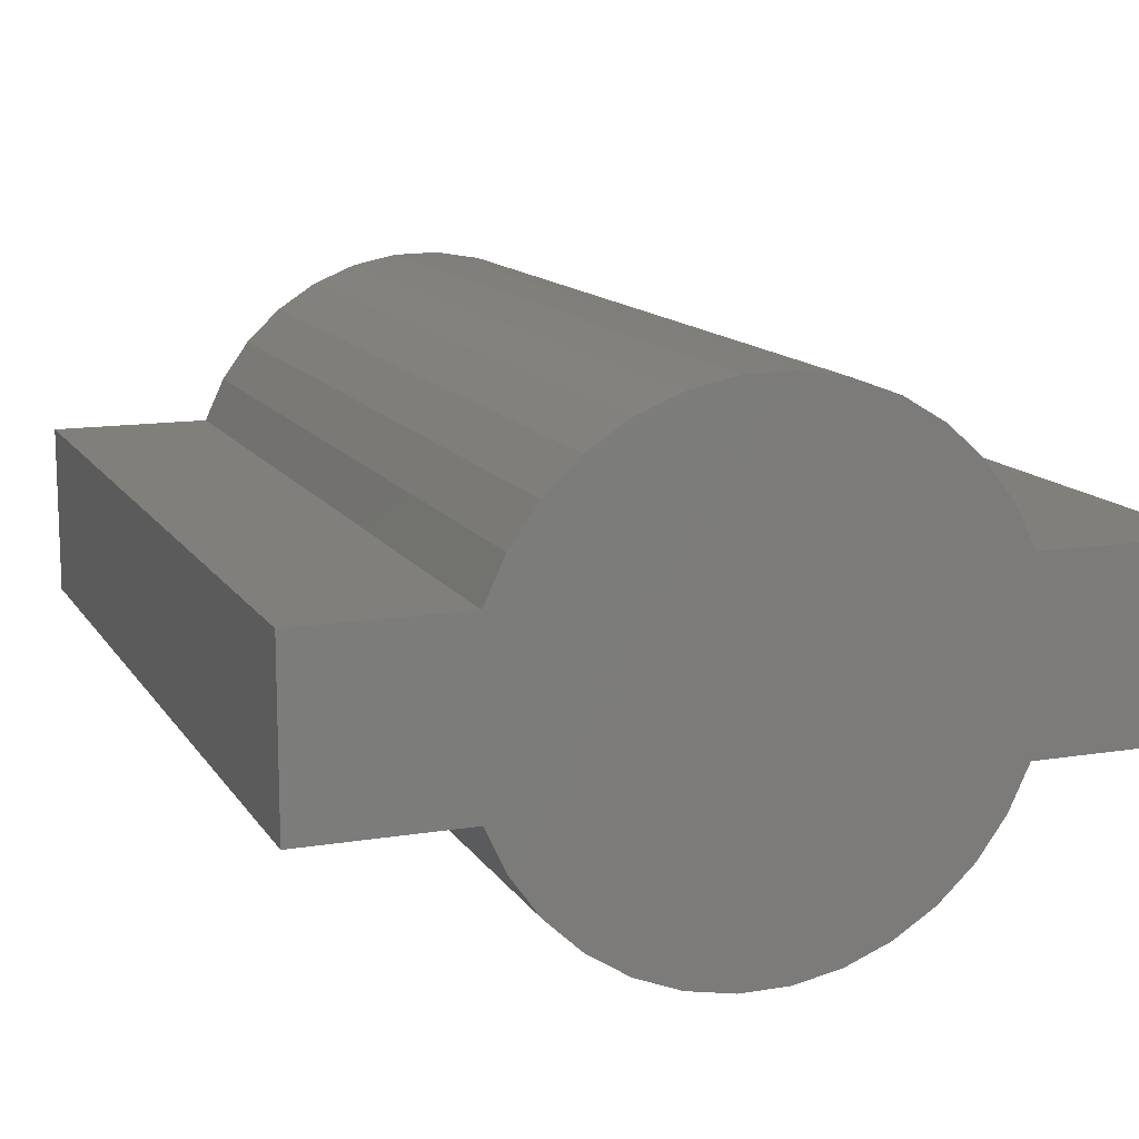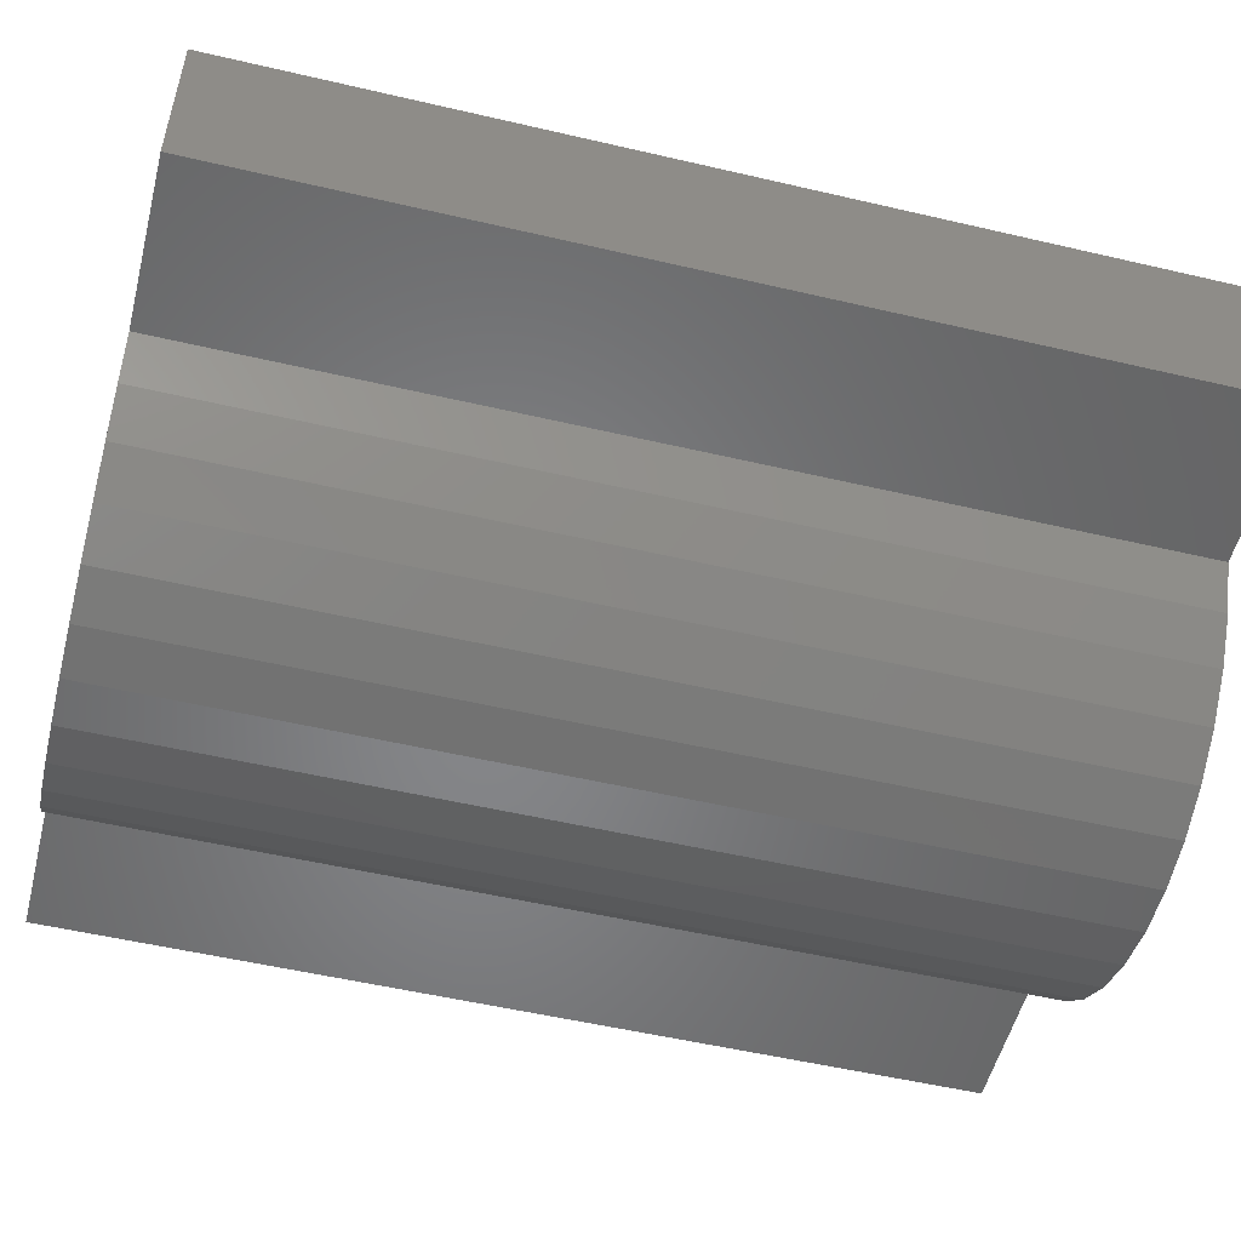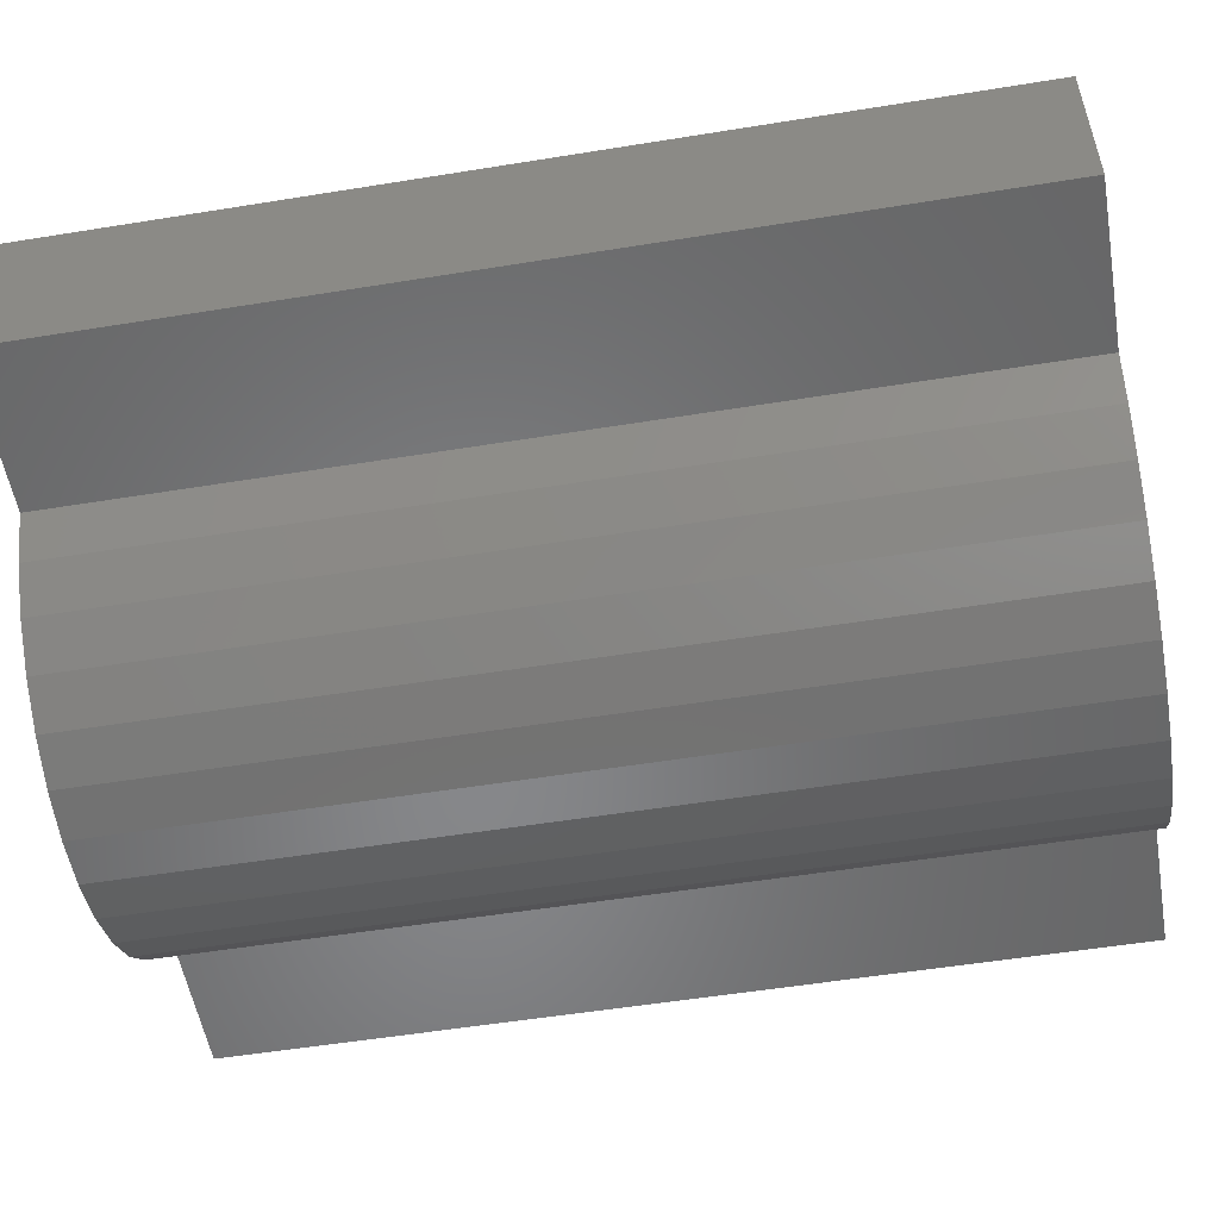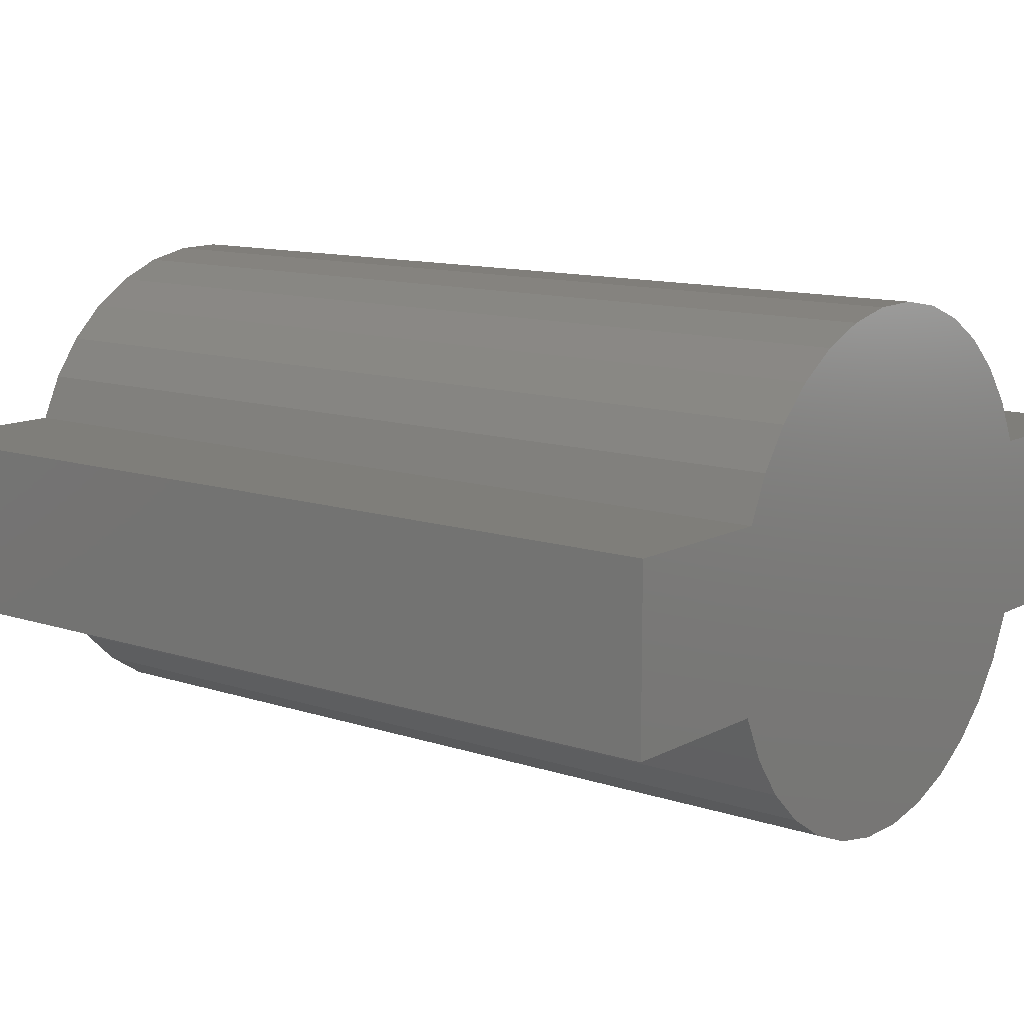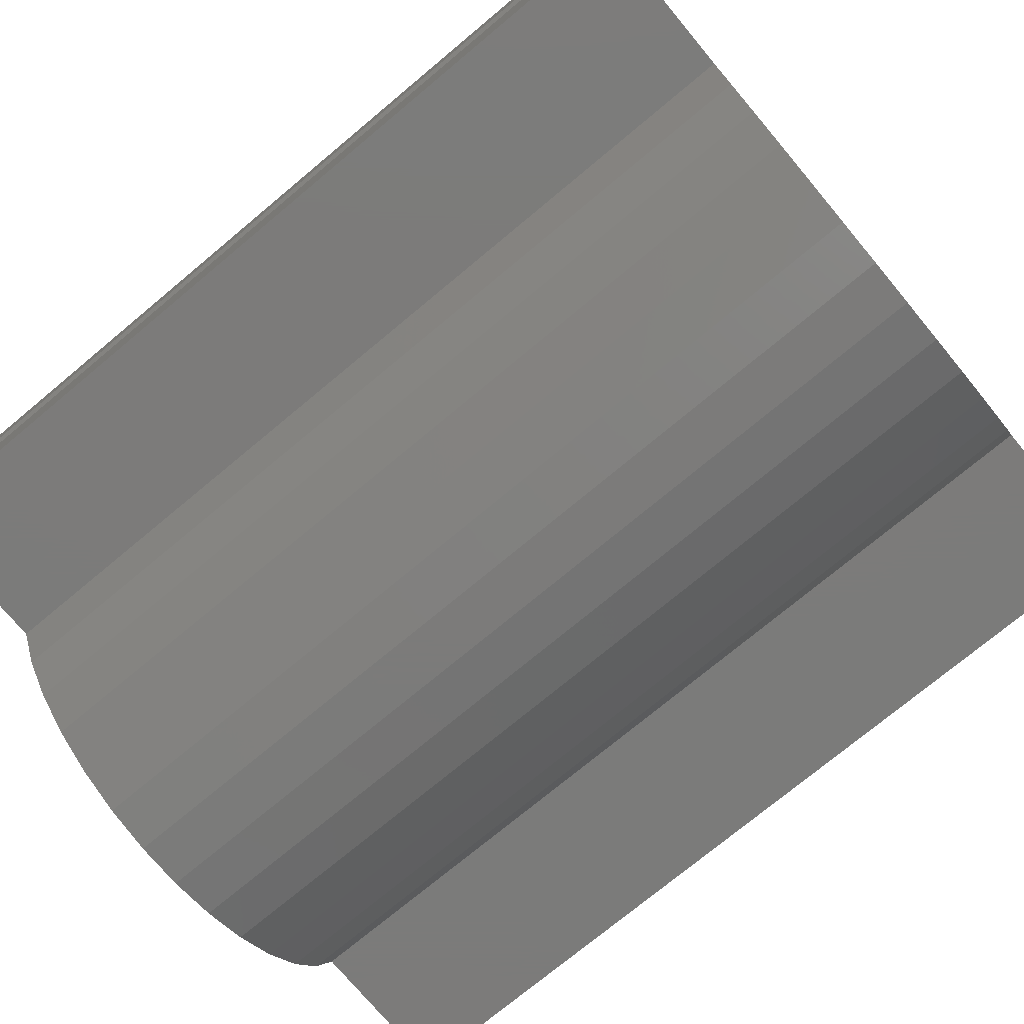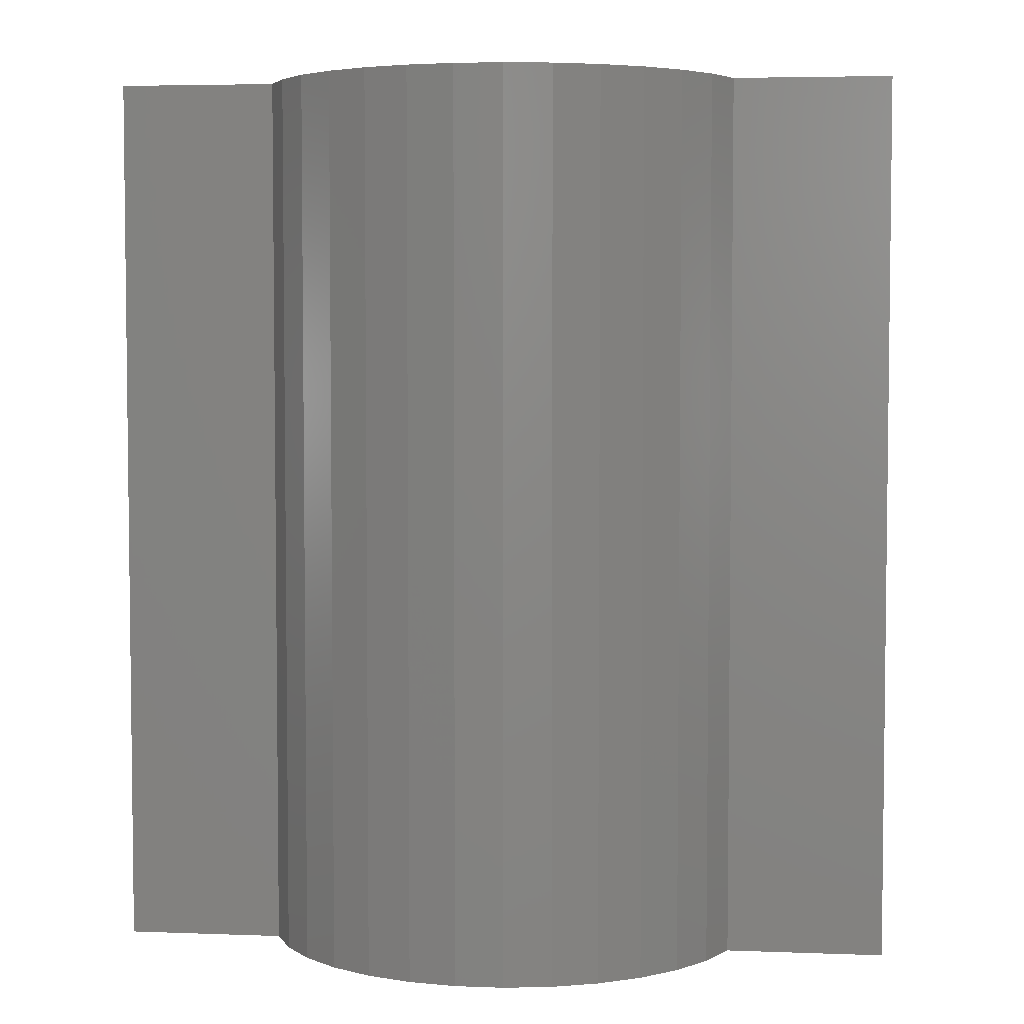
<metadata>
{"format":"stl","ext":"stl","renderer":"f3d","projection":"perspective","resolution":1024,"background":"white","views":[{"elev":12.9,"azim":159.3,"up":"+Z"},{"elev":-53.0,"azim":75.9,"up":"+Z"},{"elev":-53.9,"azim":99.8,"up":"+Z"},{"elev":11.7,"azim":128.4,"up":"+Z"},{"elev":-74.6,"azim":-50.2,"up":"+Z"},{"elev":4.4,"azim":-173.0,"up":"+Y"}]}
</metadata>
<code>
# stl→obj: 70 verts, 136 faces
v -0.03935 5.507e-18 0.1428
v -0.01233 7.452e-18 0.1475
v 0.01508 9.139e-18 0.147
v 0.04194 1.051e-17 0.1415
v -0.06504 3.372e-18 0.1333
v 0.04016 -5.284e-18 -0.1404
v -0.04221 -1.043e-17 -0.1404
v 0.06599 -3.102e-18 -0.1301
v -0.01492 -9.013e-18 -0.1456
v 0.01286 -7.278e-18 -0.1456
v 0.1377 2.672e-17 0.05016
v -0.2344 4.391e-18 0.02344
v -0.2344 6.343e-18 0.05469
v -0.1381 -5.553e-18 0.05469
v -0.1257 -3.421e-18 0.07914
v 0.1262 1.208e-17 0.07501
v 0.2303 3.185e-17 0.05016
v 0.2303 2.569e-17 -0.04852
v 0.1377 5.91e-18 -0.04852
v -0.2323 4.505e-18 0.02344
v -0.1398 5.147e-18 -0.04852
v -0.2323 1.141e-20 -0.04852
v 0.126 3.777e-18 -0.07368
v -0.128 -1.208e-17 -0.07368
v 0.06731 1.152e-17 0.1311
v 0.09031 1.213e-17 0.1162
v -0.08852 1.12e-18 0.1191
v 0.1102 1.231e-17 0.09727
v -0.109 -1.171e-18 0.1009
v -0.06804 -1.147e-17 -0.1301
v -0.09149 -1.211e-17 -0.1152
v 0.08943 -8.104e-19 -0.1152
v -0.1117 -1.232e-17 -0.09619
v 0.1097 1.51e-18 -0.09619
v -0.2344 -0.5234 0.02344
v 0.2303 -0.5234 0.05016
v 0.1377 -0.5234 0.05016
v -0.2323 -0.5234 0.02344
v 0.01508 -0.5234 0.147
v -0.01233 -0.5234 0.1475
v -0.03935 -0.5234 0.1428
v 0.04194 -0.5234 0.1415
v -0.06504 -0.5234 0.1333
v 0.06599 -0.5234 -0.1301
v -0.04221 -0.5234 -0.1404
v 0.04016 -0.5234 -0.1404
v -0.01492 -0.5234 -0.1456
v 0.01286 -0.5234 -0.1456
v -0.2323 -0.5234 -0.04852
v -0.1398 -0.5234 -0.04852
v 0.1377 -0.5234 -0.04852
v 0.2303 -0.5234 -0.04852
v -0.2344 -0.5234 0.05469
v -0.1381 -0.5234 0.05469
v -0.1257 -0.5234 0.07914
v 0.1262 -0.5234 0.07501
v -0.109 -0.5234 0.1009
v 0.1102 -0.5234 0.09727
v -0.08852 -0.5234 0.1191
v 0.09031 -0.5234 0.1162
v 0.06731 -0.5234 0.1311
v 0.126 -0.5234 -0.07368
v -0.128 -0.5234 -0.07368
v 0.1097 -0.5234 -0.09619
v -0.1117 -0.5234 -0.09619
v 0.08943 -0.5234 -0.1152
v -0.09149 -0.5234 -0.1152
v -0.06804 -0.5234 -0.1301
v -0.2323 -0.5214 0.01881
v -0.2323 -0.002056 0.01881
f 1 2 3
f 4 1 3
f 5 1 4
f 6 7 8
f 9 7 6
f 10 9 6
f 11 12 13
f 11 13 14
f 11 14 15
f 11 15 16
f 17 18 19
f 17 19 20
f 17 20 12
f 17 12 11
f 21 22 20
f 21 20 19
f 21 19 23
f 21 23 24
f 4 25 5
f 5 25 26
f 5 26 27
f 27 26 28
f 27 28 29
f 29 28 16
f 29 16 15
f 7 30 8
f 8 30 31
f 8 31 32
f 32 31 33
f 32 33 34
f 34 33 24
f 34 24 23
f 35 36 37
f 35 38 36
f 39 40 41
f 39 41 42
f 42 41 43
f 44 45 46
f 46 45 47
f 46 47 48
f 38 49 50
f 38 50 51
f 38 51 52
f 38 52 36
f 53 35 54
f 54 35 37
f 54 37 55
f 55 37 56
f 55 56 57
f 57 56 58
f 57 58 59
f 59 58 60
f 59 60 43
f 43 60 61
f 43 61 42
f 51 50 62
f 62 50 63
f 62 63 64
f 64 63 65
f 64 65 66
f 66 65 67
f 66 67 44
f 44 67 68
f 44 68 45
f 17 11 36
f 36 11 37
f 18 17 52
f 52 17 36
f 19 18 51
f 51 18 52
f 19 51 23
f 23 51 62
f 23 62 34
f 34 62 64
f 34 64 32
f 32 64 66
f 32 66 8
f 8 66 44
f 8 44 6
f 6 44 46
f 6 46 10
f 10 46 48
f 10 48 9
f 9 48 47
f 9 47 7
f 7 47 45
f 7 45 30
f 30 45 68
f 30 68 31
f 31 68 67
f 31 67 33
f 33 67 65
f 33 65 24
f 24 65 63
f 24 63 21
f 21 63 50
f 22 21 49
f 49 21 50
f 14 54 15
f 15 54 55
f 15 55 29
f 29 55 57
f 29 57 27
f 27 57 59
f 27 59 5
f 5 59 43
f 5 43 1
f 1 43 41
f 1 41 2
f 2 41 40
f 2 40 3
f 3 40 39
f 3 39 4
f 4 39 42
f 4 42 25
f 25 42 61
f 25 61 26
f 26 61 60
f 26 60 28
f 28 60 58
f 28 58 16
f 16 58 56
f 16 56 11
f 11 56 37
f 69 49 38
f 49 69 22
f 22 69 70
f 22 70 20
f 14 13 54
f 54 13 53
f 38 35 69
f 70 12 20
f 35 12 69
f 69 12 70
f 13 12 53
f 53 12 35

</code>
